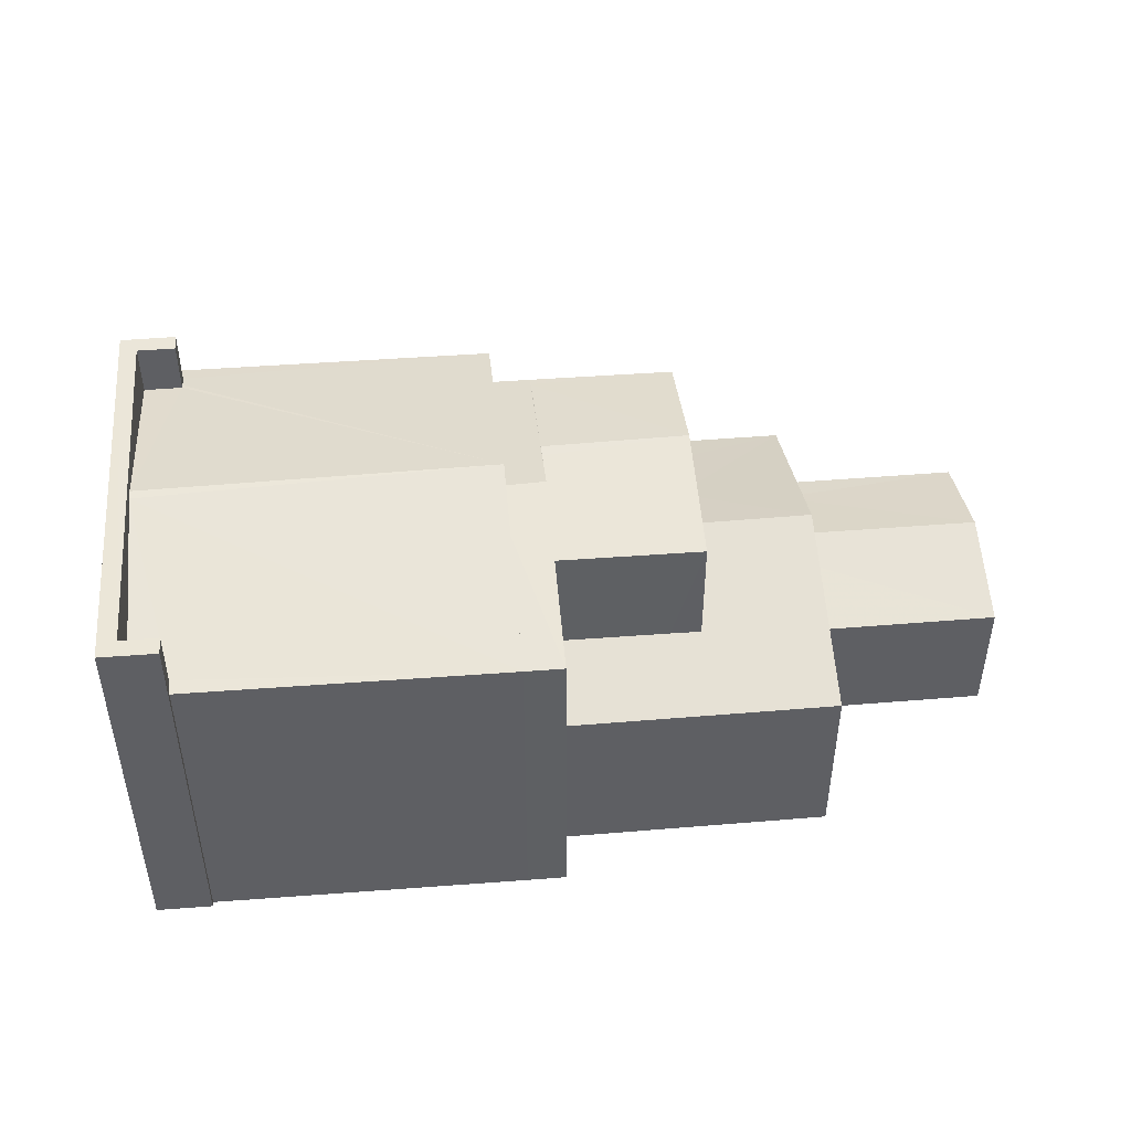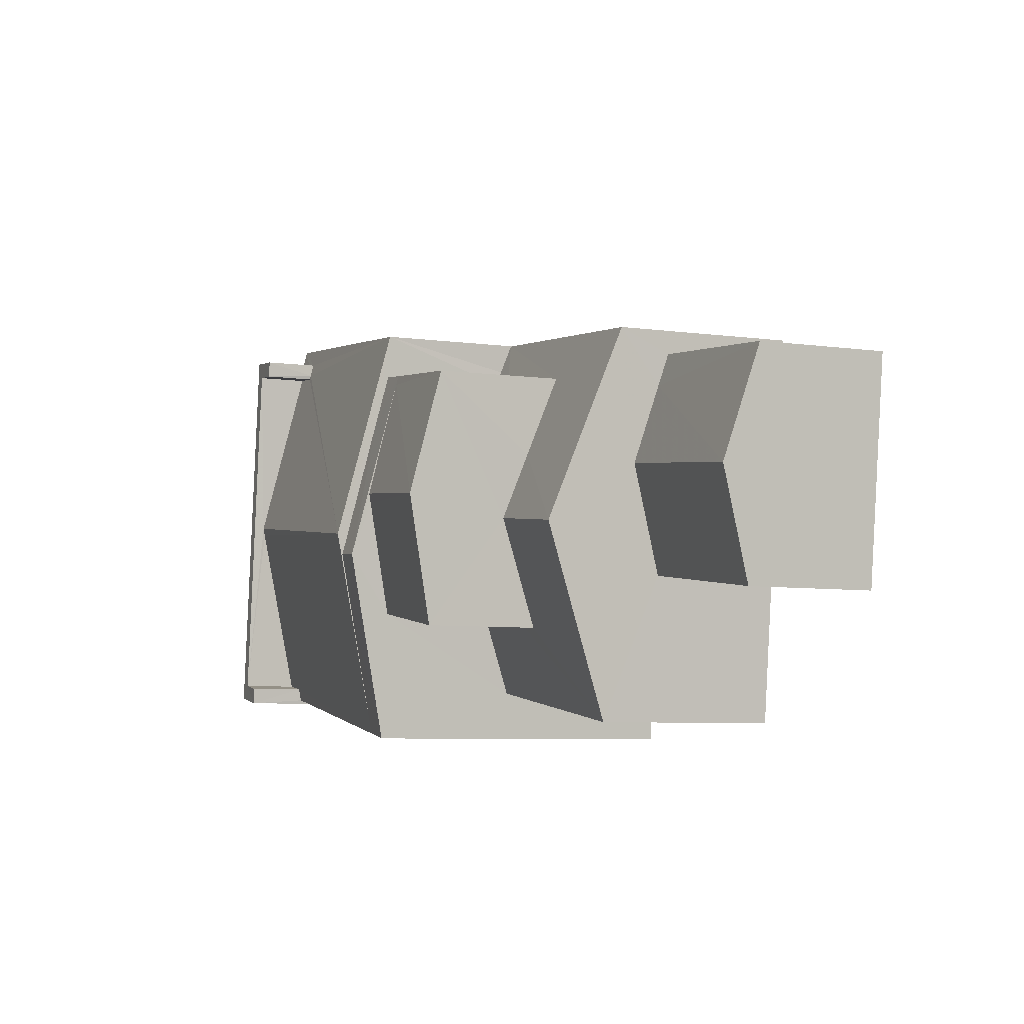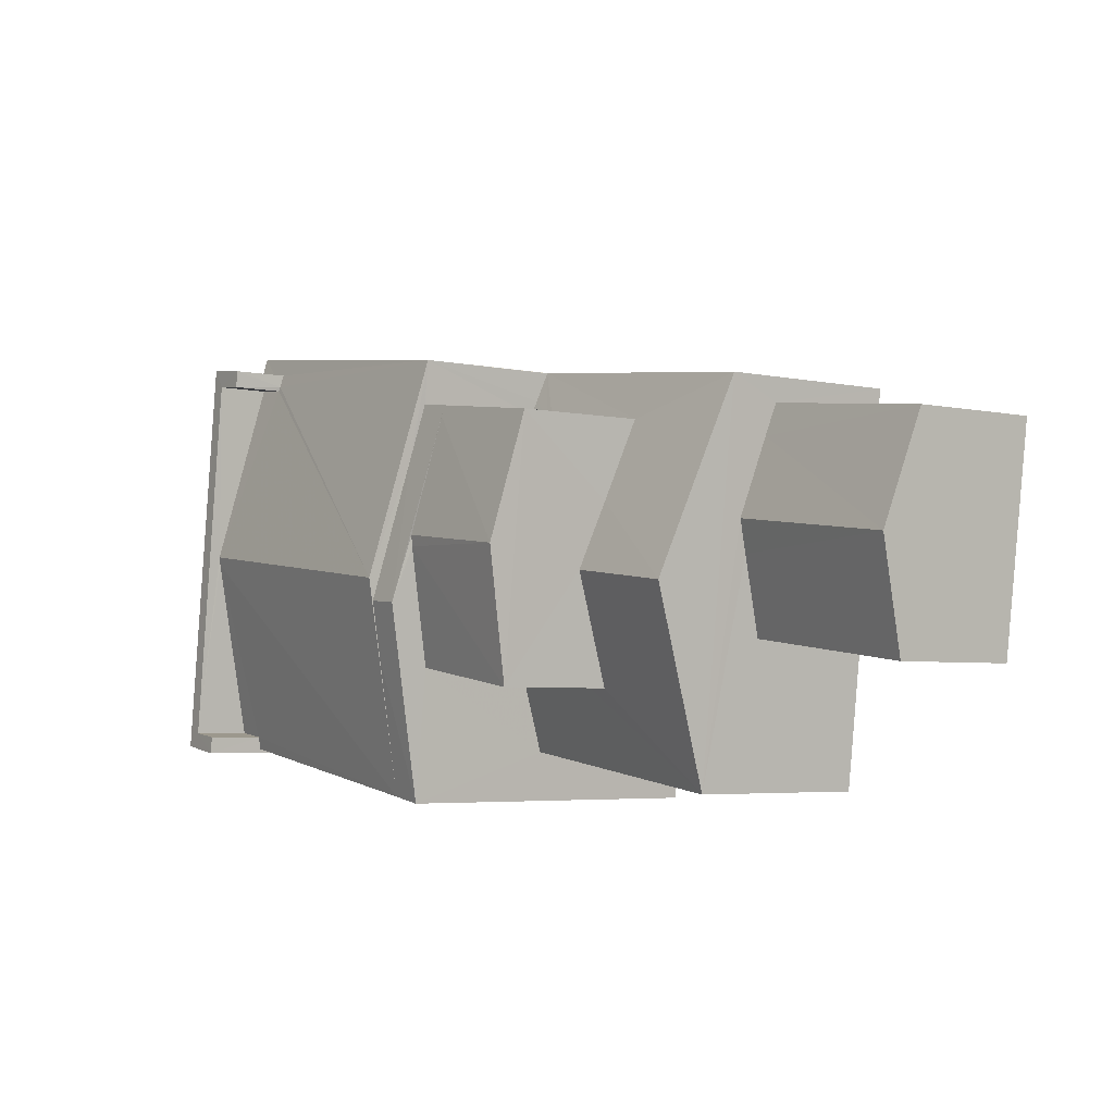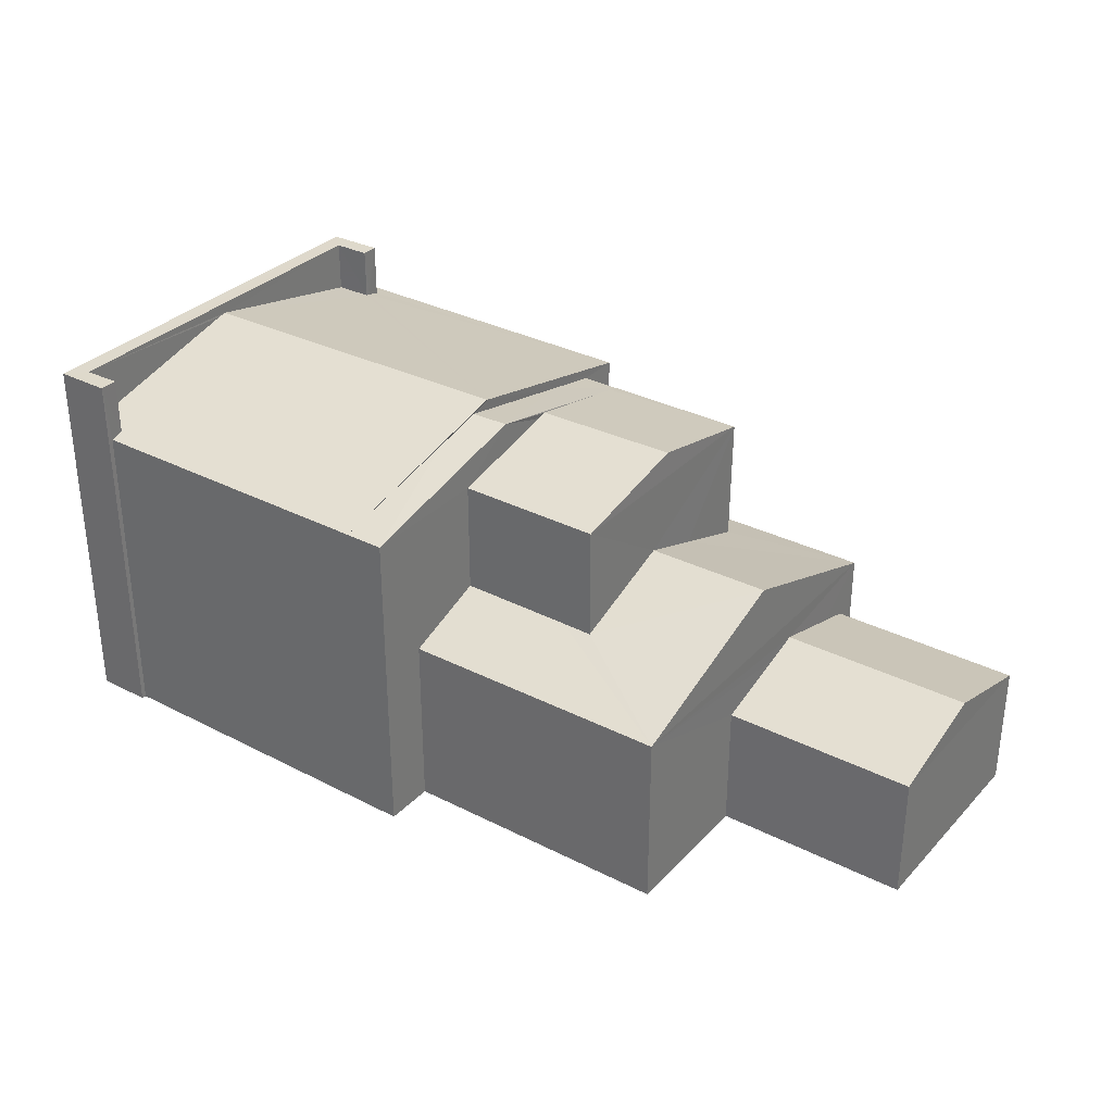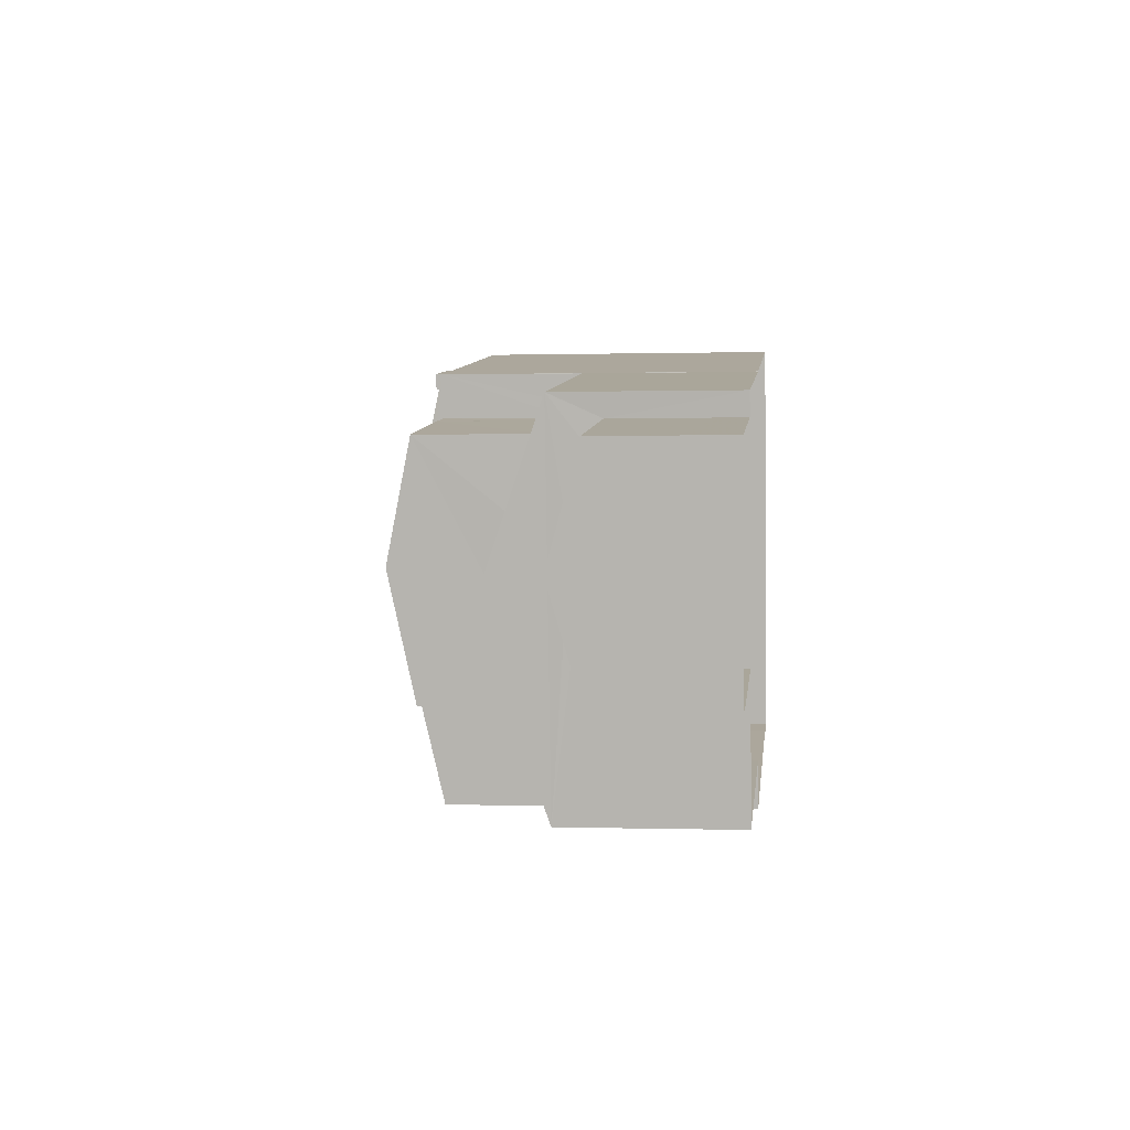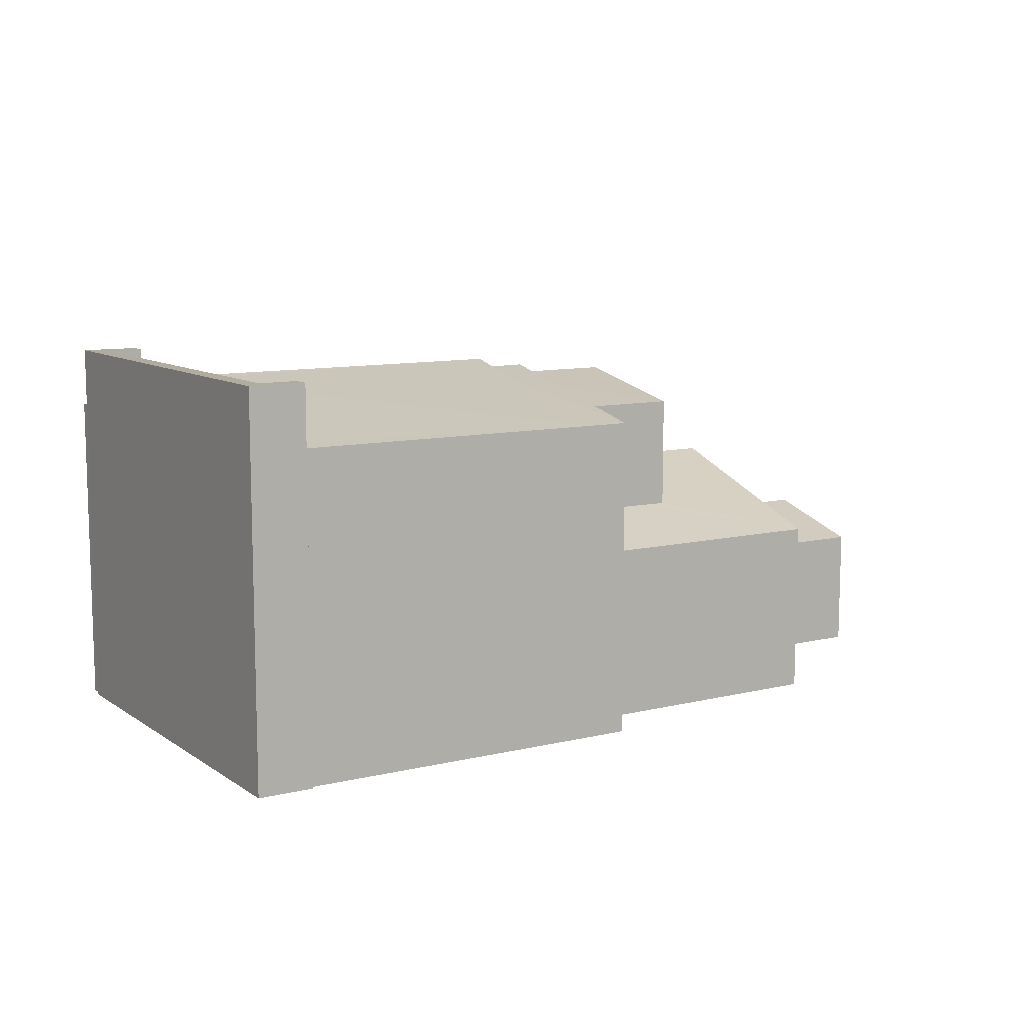
<metadata>
{"format":"obj","ext":"obj","renderer":"f3d","projection":"perspective","resolution":1024,"background":"white","views":[{"elev":46.3,"azim":-13.1,"up":"+Z"},{"elev":-7.2,"azim":69.4,"up":"+Y"},{"elev":-4.6,"azim":56.3,"up":"+Y"},{"elev":32.1,"azim":27.7,"up":"+Z"},{"elev":0.3,"azim":96.4,"up":"+Y"},{"elev":9.9,"azim":-39.6,"up":"+Z"}]}
</metadata>
<code>
v -8.932e+04 -9.893e+04 7.858
v -8.932e+04 -9.893e+04 7.858
v -8.933e+04 -9.893e+04 7.859
v -8.931e+04 -9.893e+04 7.857
v -8.931e+04 -9.893e+04 7.857
v -8.931e+04 -9.893e+04 7.858
v -8.931e+04 -9.893e+04 7.858
v -8.933e+04 -9.893e+04 7.859
v -8.933e+04 -9.893e+04 7.859
v -8.933e+04 -9.893e+04 7.859
v -8.933e+04 -9.893e+04 7.859
v -8.933e+04 -9.893e+04 7.859
v -8.931e+04 -9.893e+04 7.857
v -8.931e+04 -9.893e+04 7.857
v -8.932e+04 -9.893e+04 7.858
v -8.932e+04 -9.894e+04 7.858
v -8.932e+04 -9.894e+04 7.858
v -8.932e+04 -9.894e+04 7.858
v -8.932e+04 -9.893e+04 14.68
v -8.932e+04 -9.893e+04 14.68
v -8.932e+04 -9.893e+04 14.2
v -8.932e+04 -9.893e+04 14.76
v -8.932e+04 -9.894e+04 14.15
v -8.932e+04 -9.893e+04 14.99
v -8.932e+04 -9.893e+04 14.99
v -8.932e+04 -9.893e+04 12.23
v -8.932e+04 -9.893e+04 12.68
v -8.931e+04 -9.893e+04 12.68
v -8.931e+04 -9.893e+04 10.34
v -8.931e+04 -9.893e+04 10.34
v -8.931e+04 -9.893e+04 10.77
v -8.932e+04 -9.893e+04 11.56
v -8.932e+04 -9.893e+04 11.66
v -8.932e+04 -9.893e+04 11.35
v -8.932e+04 -9.893e+04 11.67
v -8.931e+04 -9.893e+04 11.35
v -8.932e+04 -9.893e+04 11.66
v -8.933e+04 -9.893e+04 15.08
v -8.932e+04 -9.894e+04 14.15
v -8.932e+04 -9.893e+04 15.12
v -8.933e+04 -9.893e+04 15.12
v -8.932e+04 -9.893e+04 14.15
v -8.932e+04 -9.893e+04 14.15
v -8.932e+04 -9.893e+04 14.15
v -8.933e+04 -9.893e+04 14.29
v -8.933e+04 -9.893e+04 14.31
v -8.933e+04 -9.893e+04 14.31
v -8.932e+04 -9.893e+04 14.23
v -8.932e+04 -9.893e+04 14.15
v -8.933e+04 -9.893e+04 14.15
v -8.933e+04 -9.893e+04 14.24
v -8.931e+04 -9.893e+04 10.52
v -8.931e+04 -9.893e+04 10.95
v -8.931e+04 -9.893e+04 10.34
v -8.931e+04 -9.893e+04 10.34
v -8.932e+04 -9.893e+04 14.39
v -8.932e+04 -9.893e+04 14.15
v -8.932e+04 -9.893e+04 14.15
v -8.931e+04 -9.893e+04 10.95
v -8.932e+04 -9.893e+04 14.63
v -8.932e+04 -9.893e+04 14.15
v -8.932e+04 -9.893e+04 14.15
v -8.933e+04 -9.893e+04 15.34
v -8.933e+04 -9.893e+04 15.34
v -8.933e+04 -9.893e+04 15.34
v -8.933e+04 -9.893e+04 15.34
v -8.933e+04 -9.893e+04 15.34
v -8.932e+04 -9.893e+04 15.34
v -8.933e+04 -9.893e+04 15.34
v -8.933e+04 -9.893e+04 15.34
v -8.932e+04 -9.893e+04 11.66
v -8.933e+04 -9.893e+04 14.21
v -8.933e+04 -9.893e+04 14.21
v -8.933e+04 -9.893e+04 14.15
v -8.933e+04 -9.893e+04 14.23
v -8.932e+04 -9.893e+04 11.35
v -8.931e+04 -9.893e+04 11.35
v -8.932e+04 -9.893e+04 11.92
v -8.932e+04 -9.893e+04 11.93
v -8.932e+04 -9.893e+04 11.92
v -8.933e+04 -9.893e+04 14.15
f 1 2 3
f 4 5 6
f 2 7 6
f 8 3 2
f 8 9 10
f 11 9 12
f 13 14 15
f 5 13 6
f 15 16 17
f 18 12 17
f 6 13 2
f 12 8 2
f 12 9 8
f 13 15 2
f 15 17 12
f 15 12 2
f 19 20 21
f 22 23 24
f 25 22 24
f 26 27 28
f 29 30 31
f 32 33 34
f 34 35 36
f 26 28 36
f 34 33 37
f 35 26 36
f 34 37 35
f 38 39 40
f 41 38 40
f 42 43 44
f 21 20 44
f 43 21 44
f 45 46 40
f 40 46 41
f 46 47 41
f 48 49 50
f 40 49 45
f 51 48 50
f 45 49 48
f 52 53 54
f 55 52 54
f 56 24 57
f 58 56 57
f 31 30 53
f 59 31 53
f 60 20 19
f 60 61 20
f 22 39 23
f 60 62 61
f 56 25 24
f 63 64 65
f 65 64 66
f 66 67 68
f 64 63 69
f 68 67 70
f 64 67 66
f 71 33 32
f 39 38 72
f 38 73 72
f 74 39 72
f 50 75 51
f 76 77 78
f 79 76 78
f 52 59 53
f 28 80 77
f 77 80 78
f 27 80 28
f 62 78 61
f 61 78 80
f 79 78 62
f 62 24 23
f 21 57 24
f 43 57 21
f 62 60 24
f 19 21 24
f 60 19 24
f 42 44 35
f 37 42 35
f 17 39 18
f 46 70 67
f 47 46 67
f 63 9 11
f 63 65 9
f 20 61 44
f 6 54 4
f 6 55 54
f 46 45 70
f 70 45 68
f 45 48 68
f 6 7 55
f 7 36 55
f 13 29 14
f 59 36 77
f 29 31 77
f 14 29 77
f 52 36 59
f 31 59 77
f 55 36 52
f 28 77 36
f 49 1 3
f 50 49 3
f 80 27 61
f 61 27 44
f 26 35 44
f 27 26 44
f 79 62 76
f 15 76 16
f 16 76 23
f 76 62 23
f 36 7 2
f 34 36 2
f 13 5 30
f 29 13 30
f 75 50 81
f 65 66 10
f 9 65 10
f 38 64 73
f 64 41 67
f 67 41 47
f 38 41 64
f 43 42 57
f 54 5 4
f 54 30 5
f 53 30 54
f 8 10 81
f 51 68 48
f 81 10 66
f 66 68 51
f 81 66 75
f 51 75 66
f 74 72 63
f 12 74 11
f 72 69 63
f 11 74 63
f 76 14 77
f 76 15 14
f 42 37 33
f 42 58 57
f 33 71 58
f 42 33 58
f 64 69 72
f 73 64 72
f 56 49 40
f 40 39 22
f 56 58 49
f 25 56 40
f 25 40 22
f 81 50 3
f 8 81 3
f 39 12 18
f 39 74 12
f 39 16 23
f 39 17 16
f 58 71 49
f 49 34 1
f 71 32 49
f 1 34 2
f 32 34 49

</code>
